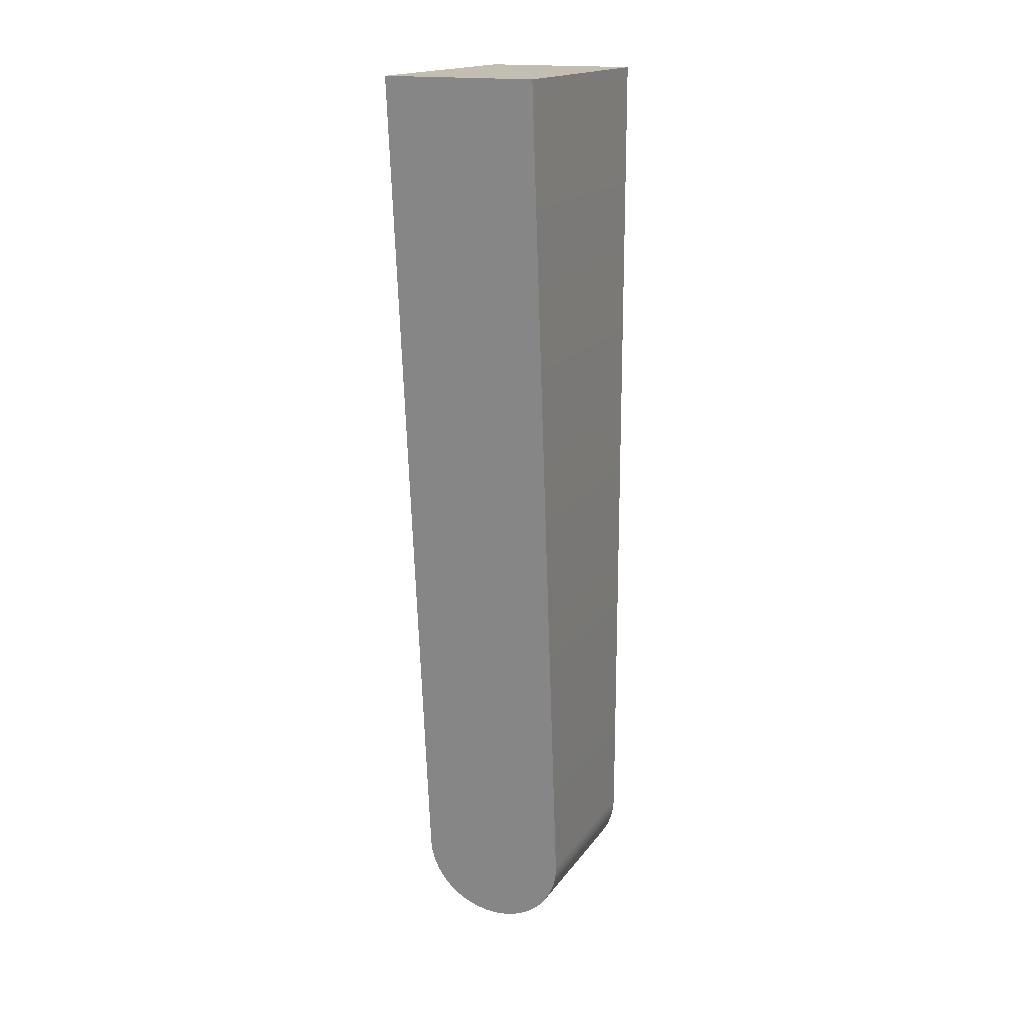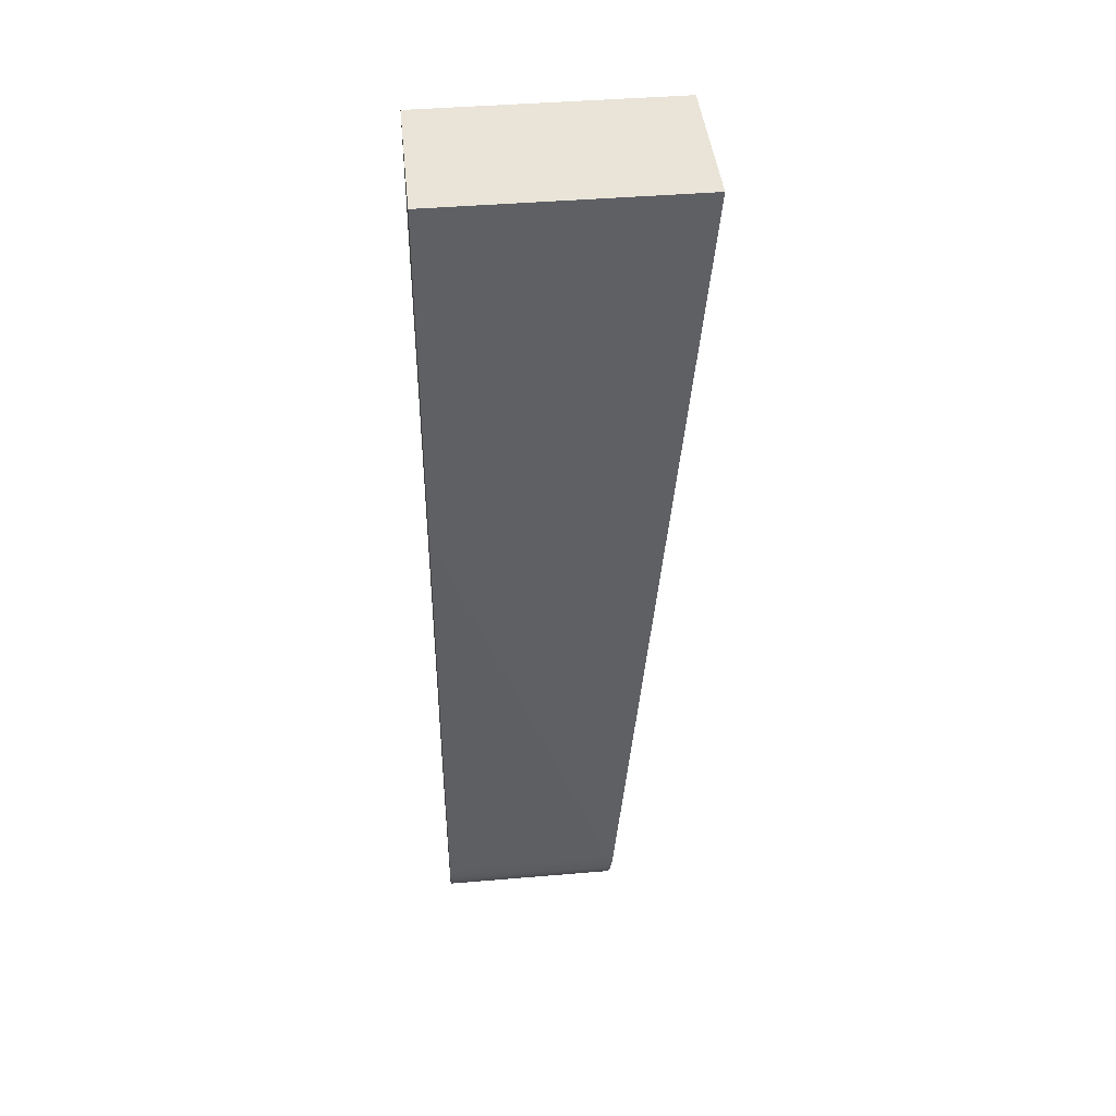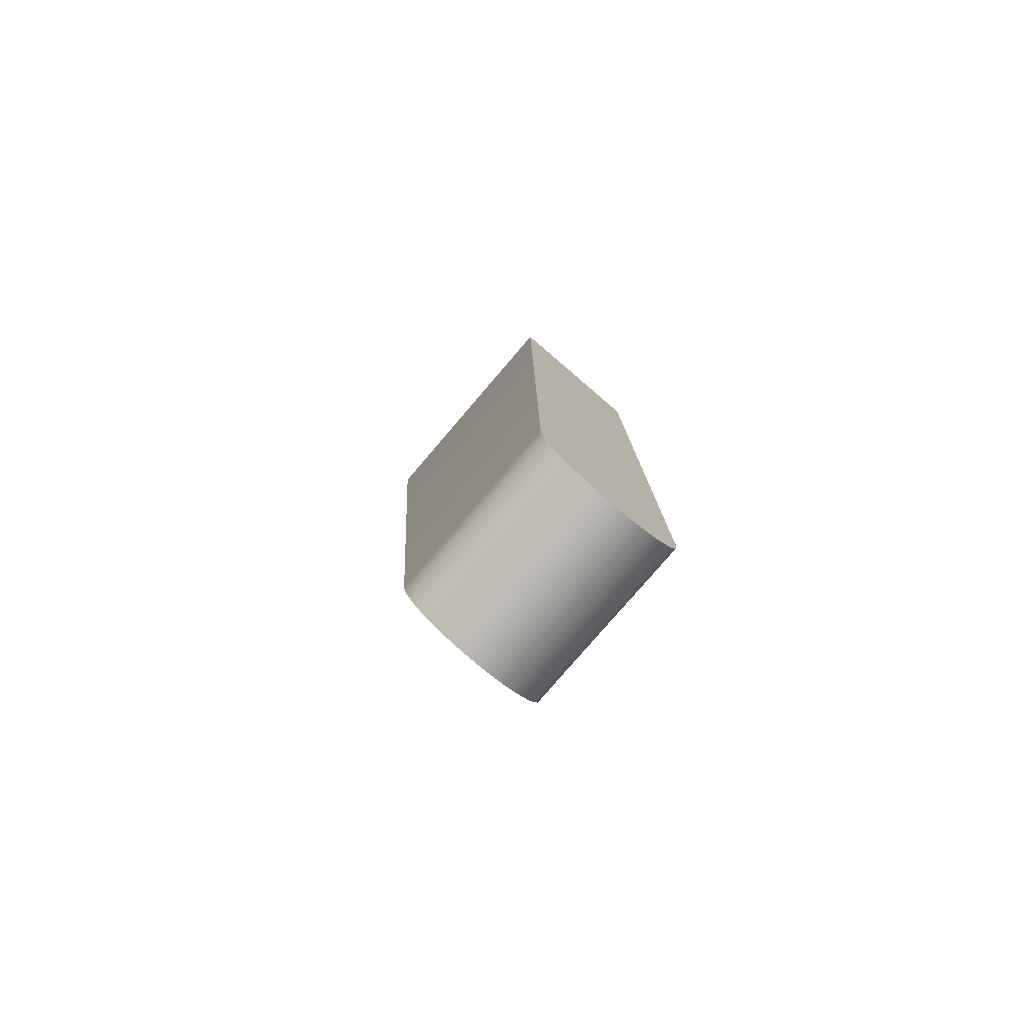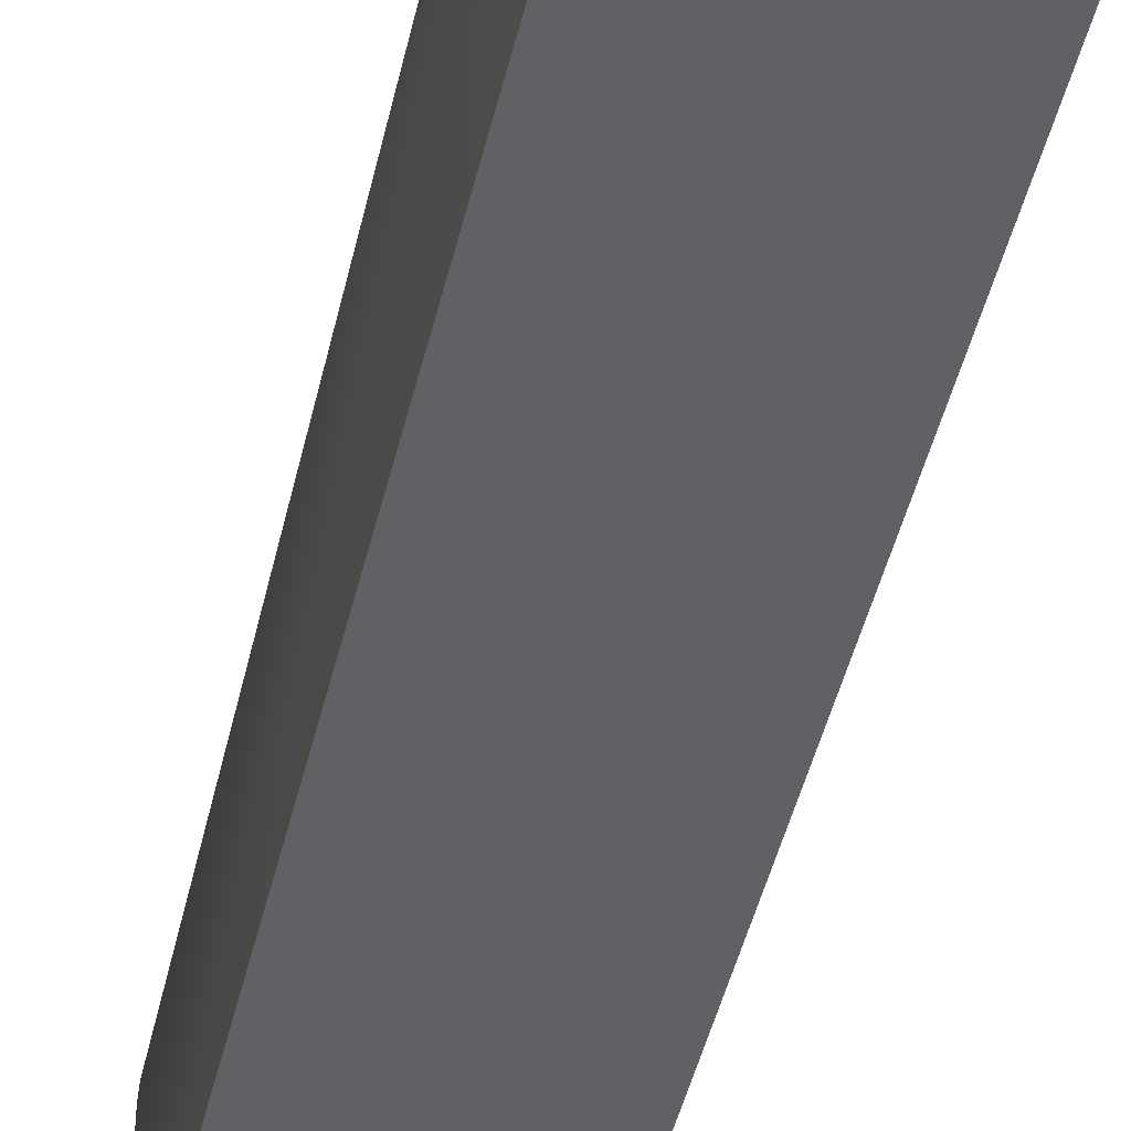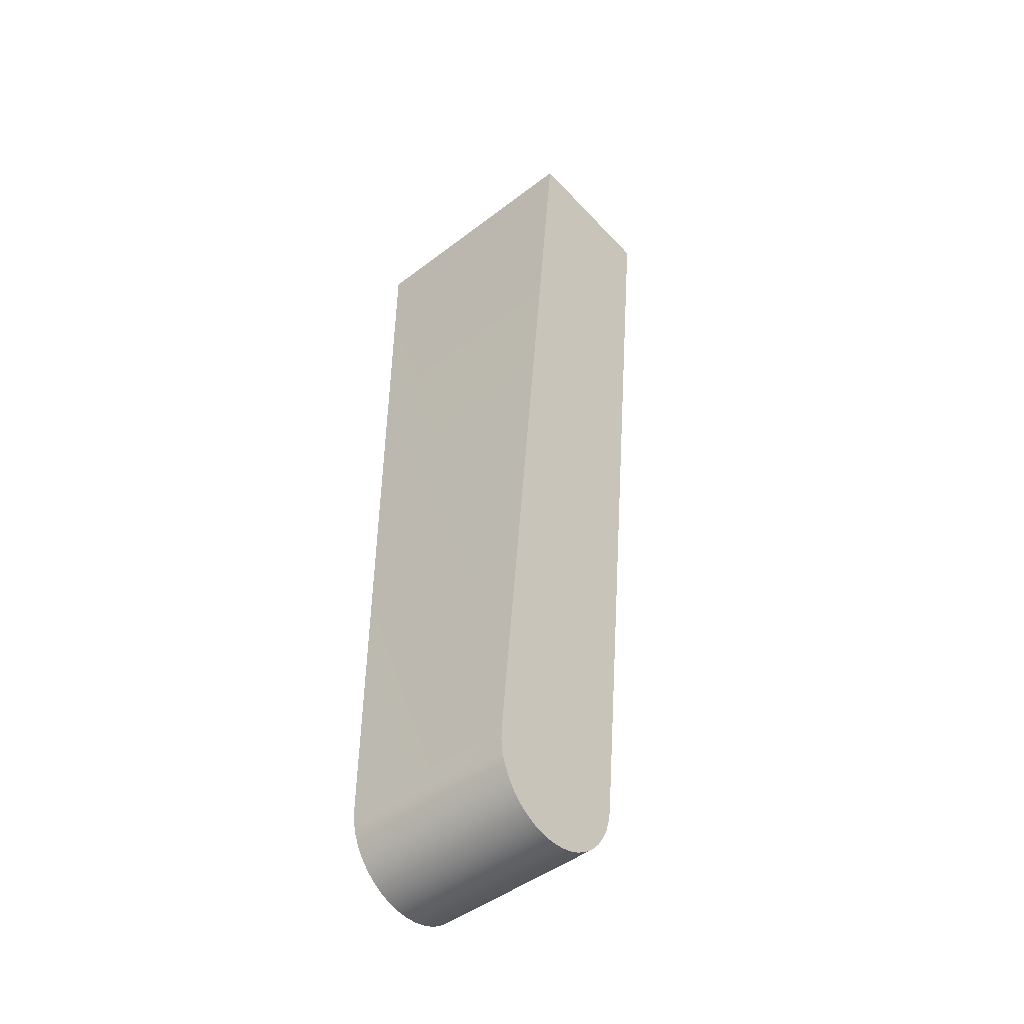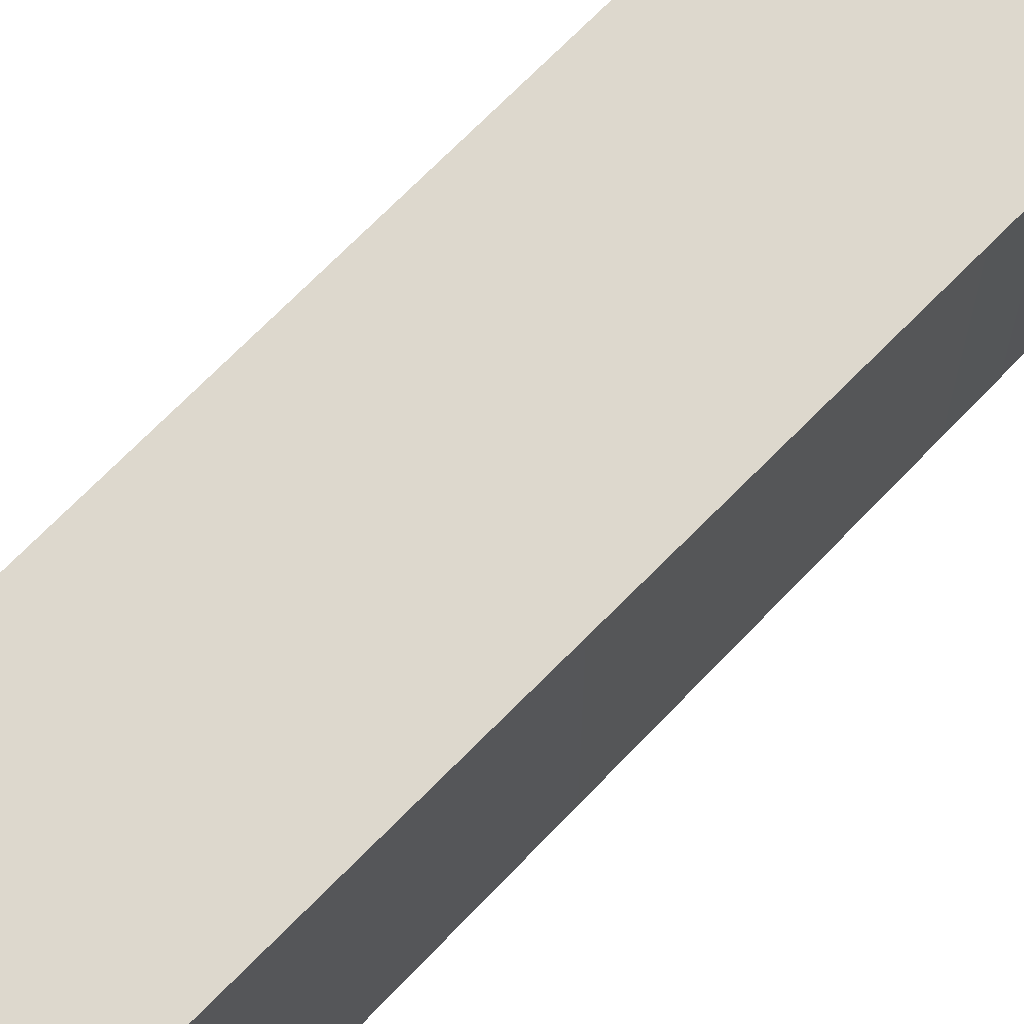
<metadata>
{"format":"obj","ext":"obj","renderer":"f3d","projection":"perspective","resolution":1024,"background":"white","views":[{"elev":17.1,"azim":23.9,"up":"+Z"},{"elev":43.3,"azim":-95.7,"up":"+Z"},{"elev":-78.9,"azim":139.4,"up":"+Z"},{"elev":-50.4,"azim":-13.0,"up":"+Y"},{"elev":-47.8,"azim":-49.5,"up":"+Z"},{"elev":72.1,"azim":44.7,"up":"+Y"}]}
</metadata>
<code>
o mesh209/mesh209-geometry#mesh209-geometry
v -0.3558 0.57 0.1946
v -0.3558 0.5846 0.2633
v -0.3558 0.5641 0.2633
v -0.3558 0.5846 0.1946
v -0.3682 0.5641 0.2633
v -0.3559 0.5701 0.1936
v -0.3559 0.5846 0.1936
v -0.3682 0.5846 0.2633
v -0.3681 0.5701 0.1936
v -0.3561 0.5702 0.1927
v -0.3561 0.5846 0.1927
v -0.3682 0.5846 0.1946
v -0.3682 0.57 0.1946
v -0.3679 0.5702 0.1927
v -0.3565 0.5703 0.1918
v -0.3565 0.5846 0.1918
v -0.3681 0.5846 0.1936
v -0.3675 0.5703 0.1918
v -0.357 0.5703 0.191
v -0.357 0.5846 0.191
v -0.3679 0.5846 0.1927
v -0.367 0.5703 0.191
v -0.3576 0.5704 0.1902
v -0.3576 0.5846 0.1902
v -0.3675 0.5846 0.1918
v -0.3664 0.5704 0.1902
v -0.3583 0.5704 0.1896
v -0.3583 0.5846 0.1896
v -0.367 0.5846 0.191
v -0.3656 0.5704 0.1896
v -0.3592 0.5705 0.1891
v -0.3592 0.5846 0.1891
v -0.3664 0.5846 0.1902
v -0.3648 0.5705 0.1891
v -0.3601 0.5705 0.1887
v -0.3601 0.5846 0.1887
v -0.3656 0.5846 0.1896
v -0.3639 0.5705 0.1887
v -0.361 0.5705 0.1885
v -0.361 0.5846 0.1885
v -0.3648 0.5846 0.1891
v -0.363 0.5705 0.1885
v -0.362 0.5705 0.1884
v -0.362 0.5846 0.1884
v -0.3639 0.5846 0.1887
v -0.363 0.5846 0.1885
f 1 2 3
f 2 1 4
f 3 2 1
f 4 1 2
f 2 5 3
f 3 5 2
f 3 6 1
f 1 6 3
f 1 7 4
f 4 7 1
f 7 2 4
f 4 2 7
f 5 2 8
f 8 2 5
f 5 9 3
f 3 9 5
f 3 10 6
f 6 10 3
f 7 1 6
f 6 1 7
f 11 2 7
f 7 2 11
f 2 12 8
f 8 12 2
f 8 13 5
f 5 13 8
f 9 5 13
f 13 5 9
f 3 9 14
f 14 9 3
f 3 15 10
f 10 15 3
f 10 7 6
f 6 7 10
f 16 2 11
f 11 2 16
f 7 10 11
f 11 10 7
f 12 2 17
f 17 2 12
f 13 8 12
f 12 8 13
f 9 13 12
f 12 13 9
f 14 9 12
f 12 9 14
f 3 14 18
f 18 14 3
f 3 19 15
f 15 19 3
f 15 11 10
f 10 11 15
f 20 2 16
f 16 2 20
f 11 15 16
f 16 15 11
f 17 2 21
f 21 2 17
f 14 12 17
f 17 12 14
f 21 18 14
f 14 18 21
f 3 18 22
f 22 18 3
f 3 23 19
f 19 23 3
f 19 16 15
f 15 16 19
f 24 2 20
f 20 2 24
f 16 19 20
f 20 19 16
f 21 2 25
f 25 2 21
f 21 14 17
f 17 14 21
f 18 21 25
f 25 21 18
f 25 22 18
f 18 22 25
f 3 22 26
f 26 22 3
f 3 27 23
f 23 27 3
f 23 20 19
f 19 20 23
f 28 2 24
f 24 2 28
f 20 23 24
f 24 23 20
f 25 2 29
f 29 2 25
f 22 25 29
f 29 25 22
f 29 26 22
f 22 26 29
f 3 26 30
f 30 26 3
f 3 31 27
f 27 31 3
f 27 24 23
f 23 24 27
f 32 2 28
f 28 2 32
f 24 27 28
f 28 27 24
f 29 2 33
f 33 2 29
f 26 29 33
f 33 29 26
f 33 30 26
f 26 30 33
f 3 30 34
f 34 30 3
f 3 35 31
f 31 35 3
f 31 28 27
f 27 28 31
f 36 2 32
f 32 2 36
f 28 31 32
f 32 31 28
f 33 2 37
f 37 2 33
f 30 33 37
f 37 33 30
f 37 34 30
f 30 34 37
f 3 34 38
f 38 34 3
f 3 39 35
f 35 39 3
f 35 32 31
f 31 32 35
f 40 2 36
f 36 2 40
f 32 35 36
f 36 35 32
f 37 2 41
f 41 2 37
f 34 37 41
f 41 37 34
f 41 38 34
f 34 38 41
f 3 38 42
f 42 38 3
f 3 43 39
f 39 43 3
f 39 36 35
f 35 36 39
f 44 2 40
f 40 2 44
f 36 39 40
f 40 39 36
f 41 2 45
f 45 2 41
f 38 41 45
f 45 41 38
f 45 42 38
f 38 42 45
f 3 42 43
f 43 42 3
f 43 40 39
f 39 40 43
f 46 2 44
f 44 2 46
f 40 43 44
f 44 43 40
f 45 2 46
f 46 2 45
f 42 45 46
f 46 45 42
f 46 43 42
f 42 43 46
f 43 46 44
f 44 46 43

</code>
